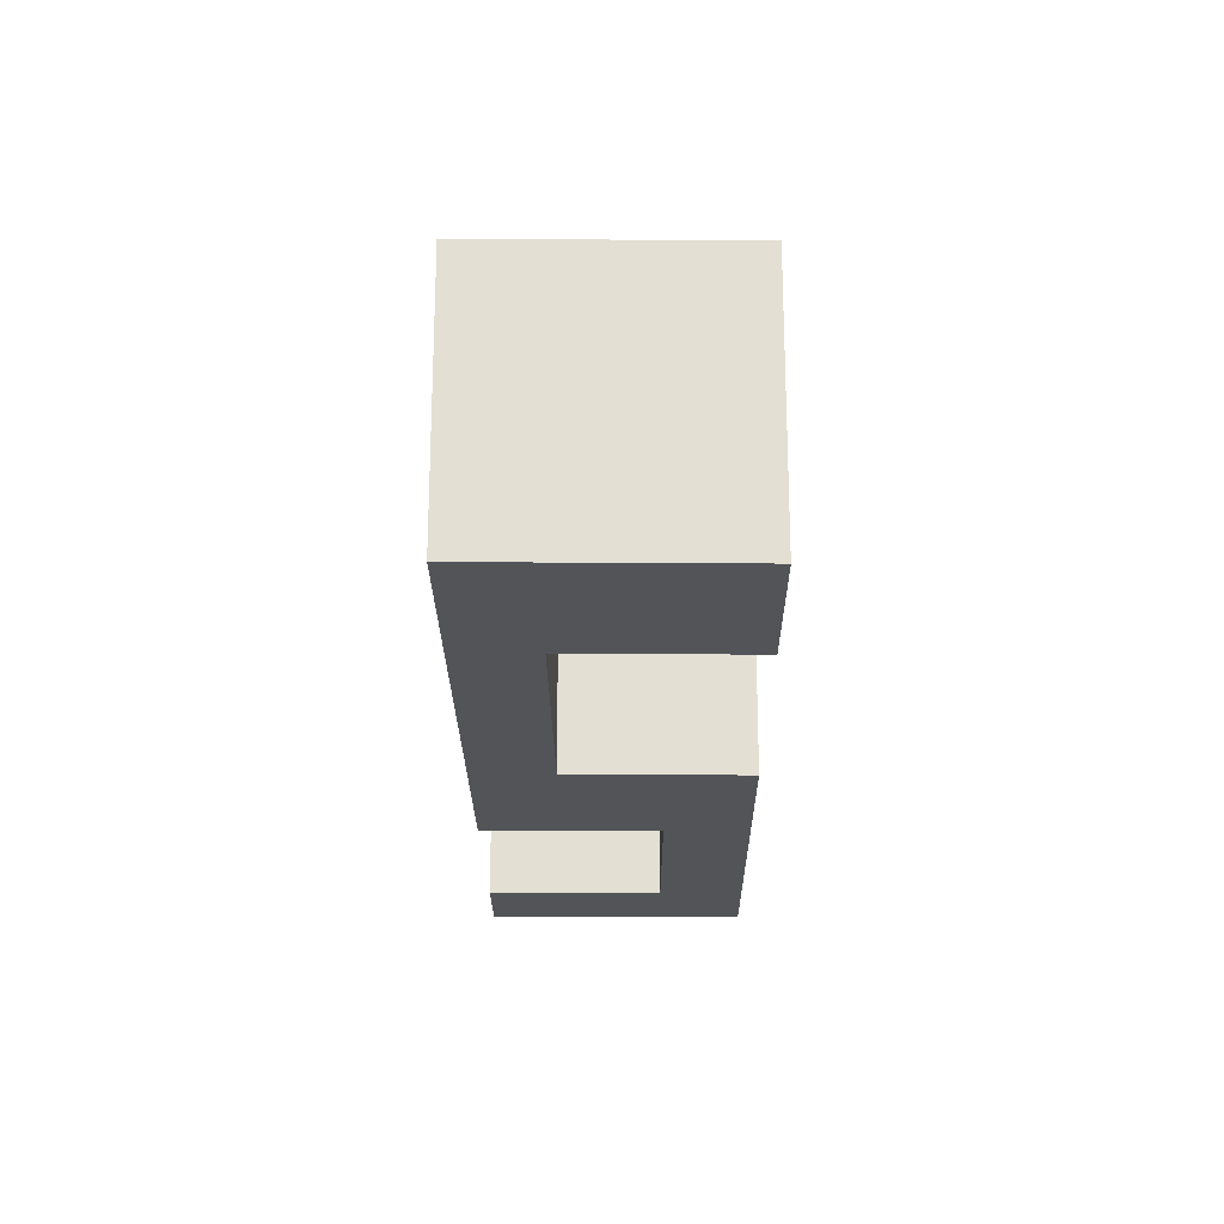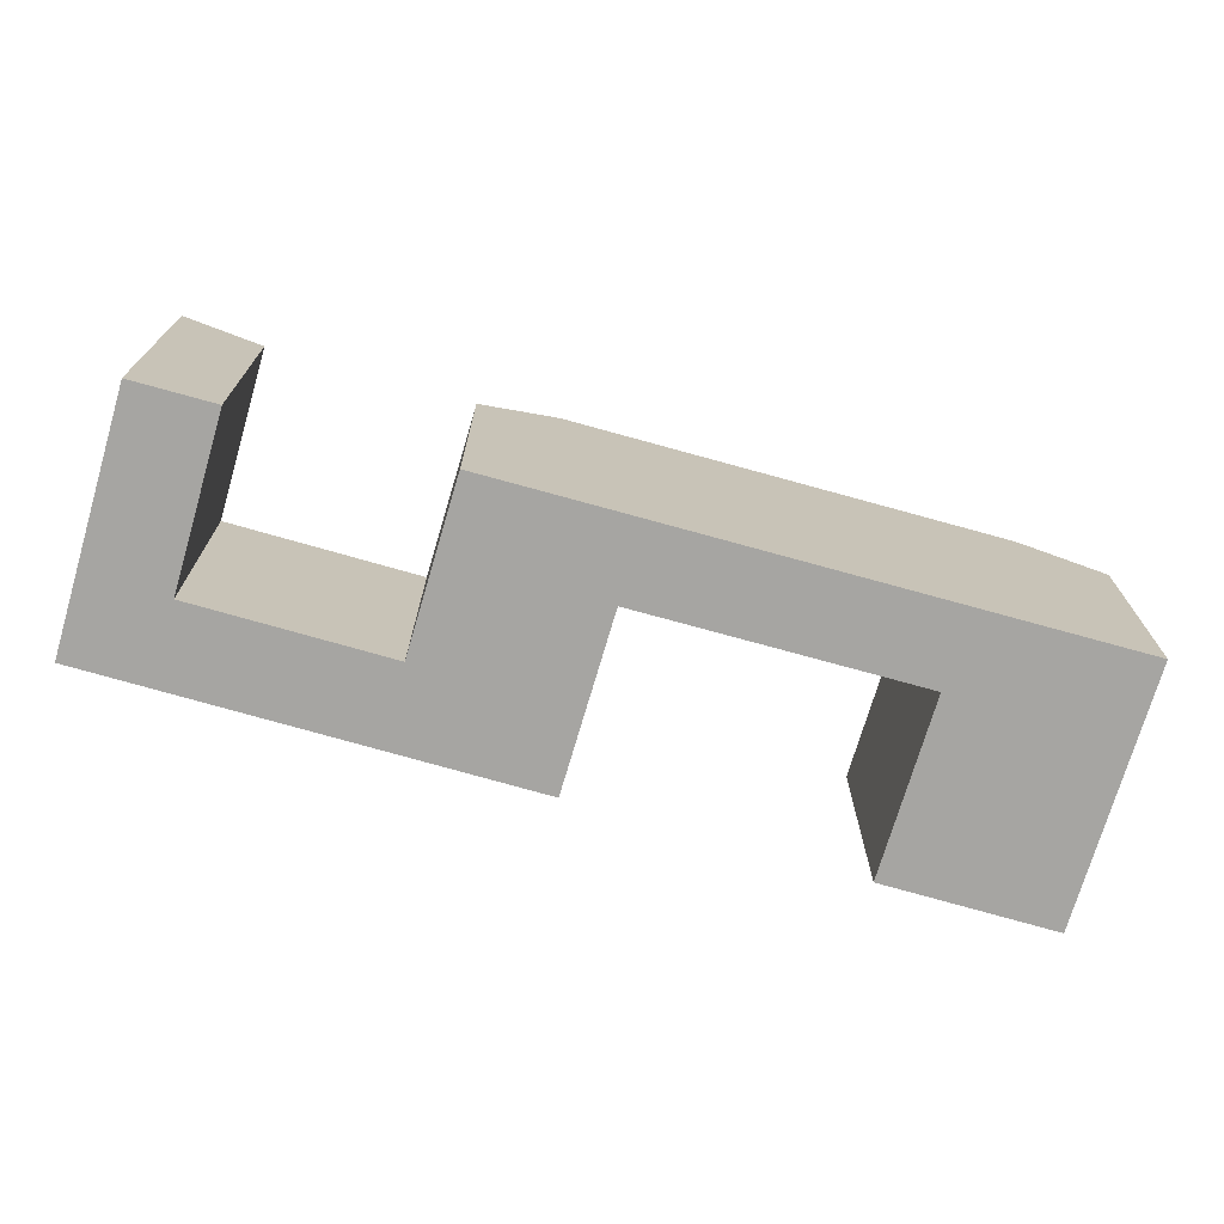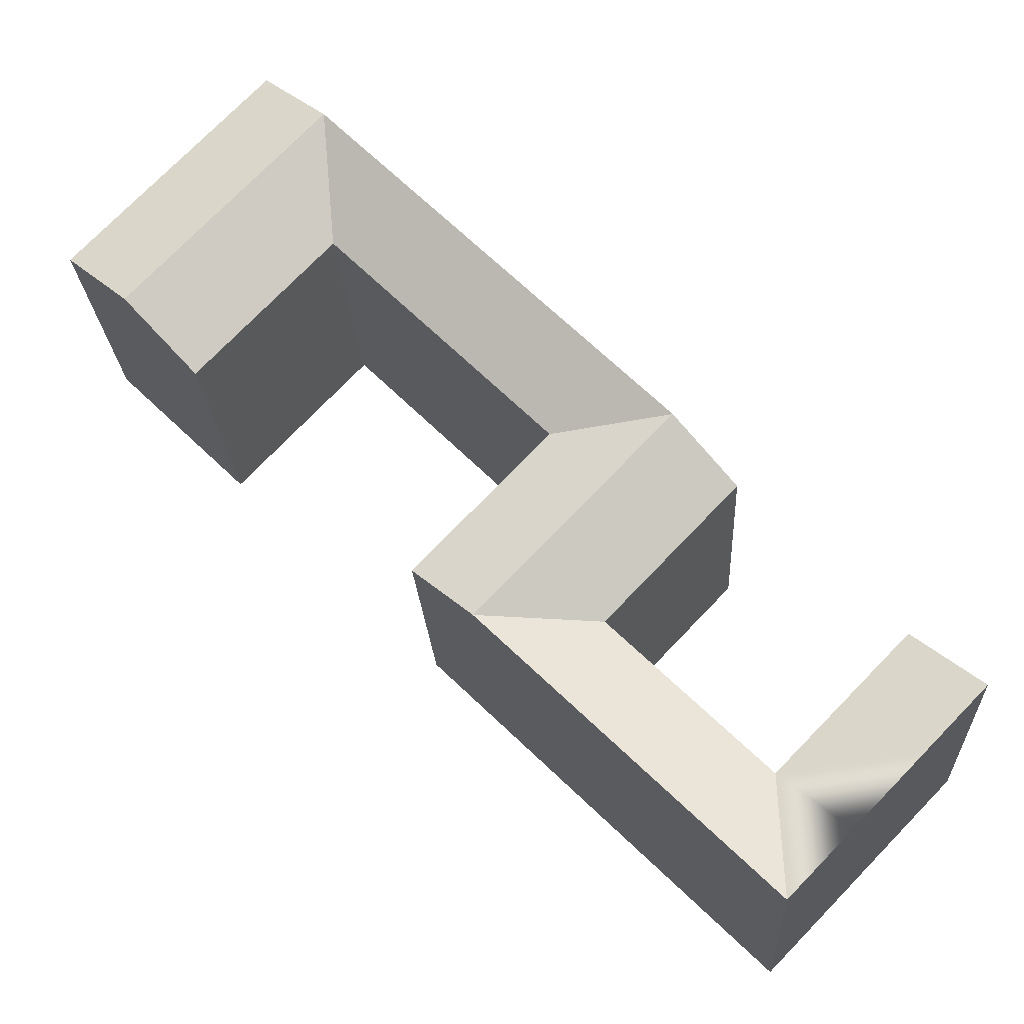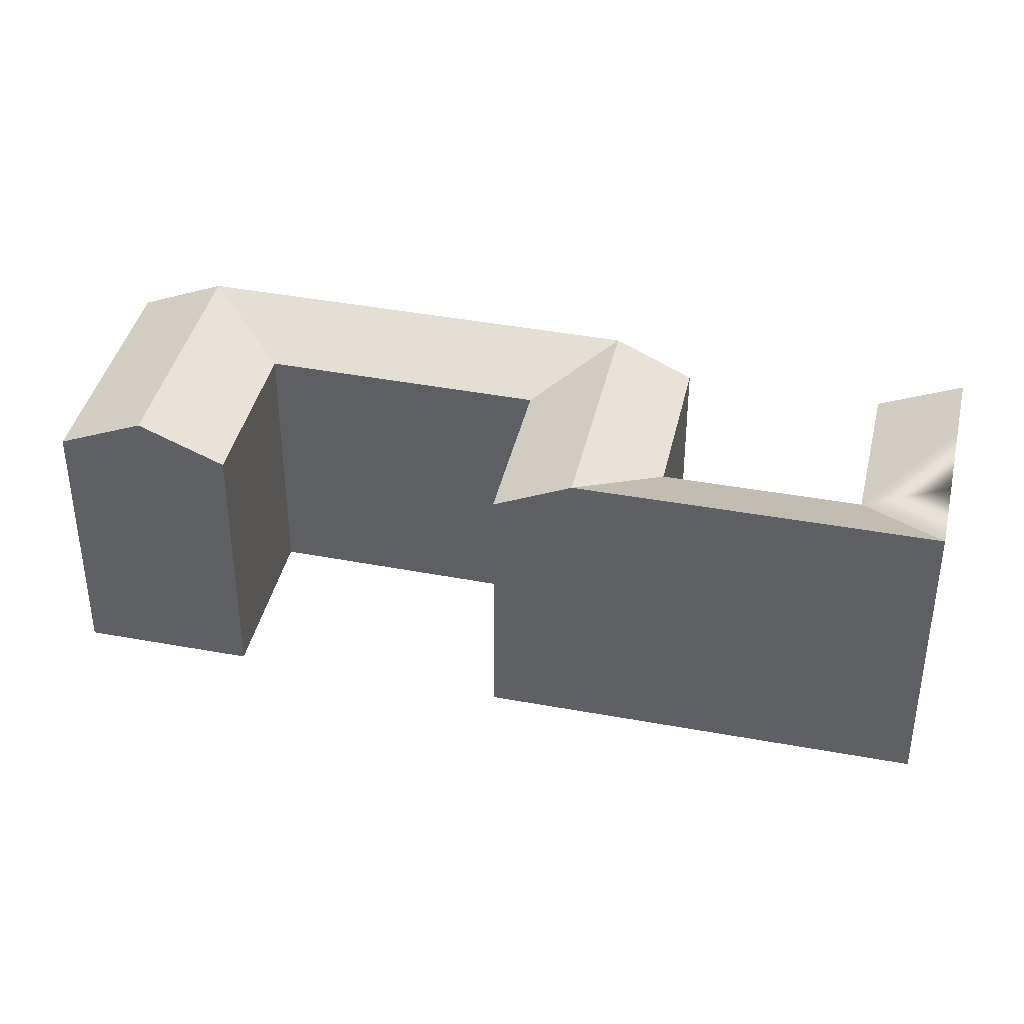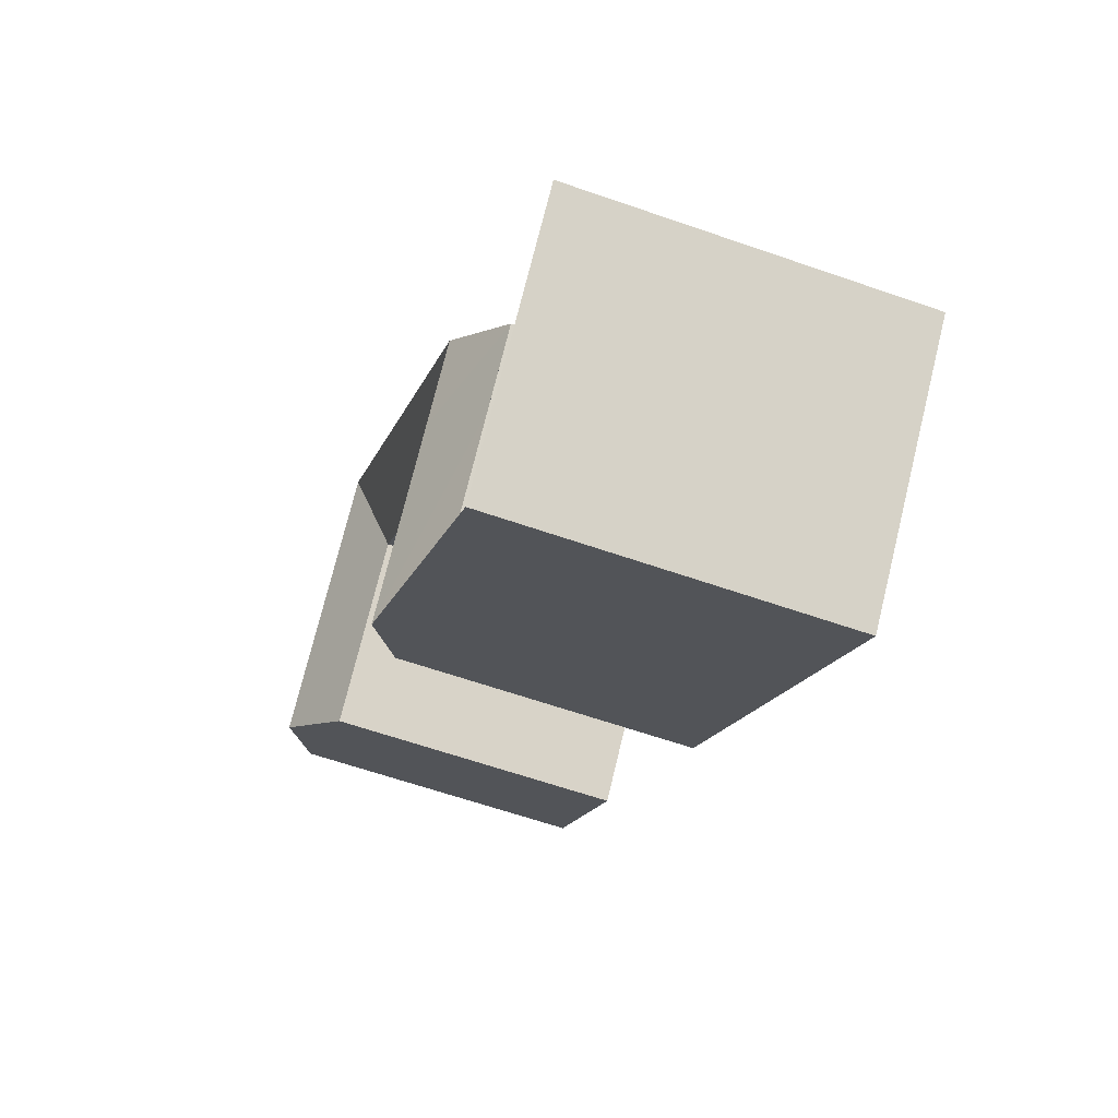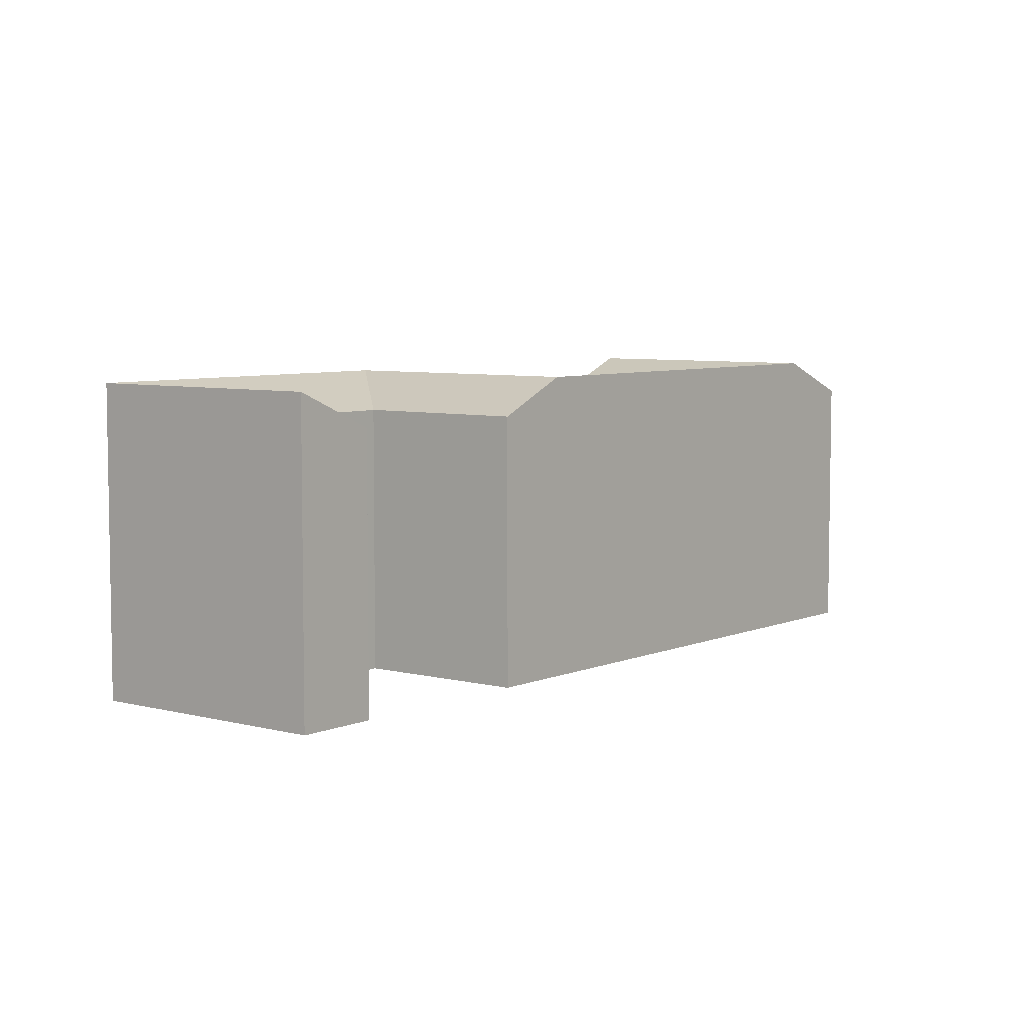
<metadata>
{"format":"obj","ext":"obj","renderer":"f3d","projection":"perspective","resolution":1024,"background":"white","views":[{"elev":-23.0,"azim":46.0,"up":"+Y"},{"elev":-73.8,"azim":-60.1,"up":"+Y"},{"elev":-21.7,"azim":-177.0,"up":"+Z"},{"elev":39.6,"azim":148.8,"up":"+Y"},{"elev":-60.5,"azim":-109.8,"up":"+Z"},{"elev":6.2,"azim":-95.8,"up":"+Y"}]}
</metadata>
<code>
v  41.01 -8.265e-16 13.5
v  32.26 -8.223e-16 13.43
v  36.41 -5.528e-16 9.028
v  27.26 -1.147e-15 18.74
v  23.27 -1.407e-15 22.97
v  27.83 -1.683e-15 27.48
v  45.61 -1.1e-15 17.97
v  41.46 -1.37e-15 22.37
v  36.39 -1.699e-15 27.75
v  32.4 -1.959e-15 31.99
v  13.02 8.372e-16 -13.67
v  -1.729 1.198e-15 -19.57
v  2.484 1.464e-15 -23.9
v  8.853 5.691e-16 -9.294
v  17.22 -1.831e-06 -9.597
v  4.015 -1.831e-06 -4.215
v  0 -1.831e-06 -1.121e-22
v  4.164 -1.831e-06 4.112
v  21.42 -1.831e-06 -5.521
v  17.25 6.994e-17 -1.142
v  12.34 -1.831e-06 4.009
v  8.328 -1.831e-06 8.223
v  -6.175 1.462e-15 -23.88
v  -1.961 1.728e-15 -28.22
v  -10.94 1.162e-15 -18.98
v  -14.99 9.066e-16 -14.81
v  -6.53 8.956e-16 -14.63
v  -10.59 6.4e-16 -10.45
v  2.485 22.43 -23.91
v  -1.961 22.43 -28.22
v  13.02 22.43 -13.67
v  17.22 22.43 -9.597
v  21.42 19.79 -5.521
v  0.0004212 19.79 -0.0006271
v  32.4 19.79 31.99
v  4.165 22.43 4.111
v  8.329 22.43 8.223
v  23.27 22.43 22.97
v  27.83 22.43 27.48
v  36.41 19.79 9.028
v  45.61 19.79 17.97
v  41.01 22.43 13.5
v  41.47 19.79 22.37
v  36.39 19.79 27.75
v  -14.99 22.43 -14.81
v  -10.94 22.43 -18.98
v  -6.175 22.43 -23.88
v  32.26 19.79 13.43
v  27.26 19.79 18.73
v  -1.729 19.79 -19.57
v  -10.58 19.79 -10.45
v  -6.529 19.79 -14.63
v  17.25 19.79 -1.143
v  8.853 19.79 -9.295
v  4.015 19.79 -4.216
v  4.015 19.79 -4.216
v  8.853 19.79 -9.295
v  12.34 19.79 4.008
v  12.34 19.79 4.008
v  17.25 19.79 -1.143
v  13.05 22.43 -5.219
v  8.18 22.43 -0.1039
v  36.86 22.43 17.9
v  31.82 22.43 23.24
g defaultobject
f 1 2 3
f 2 1 4
f 4 1 5
f 5 1 6
f 6 1 7
f 6 7 8
f 6 8 9
f 6 9 10
f 11 12 13
f 12 11 14
f 14 11 15
f 14 15 16
f 16 15 17
f 17 15 18
f 18 15 19
f 18 19 20
f 18 20 21
f 18 21 22
f 22 21 4
f 22 4 5
f 13 23 24
f 23 13 25
f 25 13 26
f 26 13 12
f 26 12 27
f 26 27 28
f 29 24 30
f 24 29 31
f 24 31 32
f 24 32 33
f 24 33 11
f 11 33 19
f 24 11 13
f 11 19 15
f 18 34 17
f 34 18 22
f 34 22 5
f 34 5 6
f 34 6 10
f 34 10 35
f 34 35 36
f 36 35 37
f 37 35 38
f 38 35 39
f 40 1 3
f 1 40 7
f 7 40 41
f 41 40 42
f 43 7 41
f 7 43 44
f 7 44 35
f 7 35 8
f 8 35 9
f 9 35 10
f 45 25 26
f 25 45 23
f 23 45 24
f 24 45 30
f 30 45 46
f 30 46 47
f 3 48 40
f 48 3 49
f 49 3 2
f 49 2 4
f 50 27 12
f 27 50 28
f 28 50 51
f 51 50 52
f 19 53 20
f 53 19 33
f 54 12 14
f 12 54 50
f 55 14 16
f 14 55 54
f 54 55 56
f 54 56 57
f 20 58 21
f 58 20 53
f 58 53 59
f 59 53 60
f 21 49 4
f 49 21 58
f 34 16 17
f 16 34 55
f 51 26 28
f 26 51 45
f 61 33 32
f 33 61 62
f 33 62 36
f 33 36 60
f 60 36 58
f 56 32 54
f 32 56 61
f 61 56 62
f 62 56 34
f 62 34 36
f 31 54 32
f 54 31 29
f 54 29 30
f 54 30 50
f 47 50 30
f 50 47 46
f 50 46 45
f 50 45 52
f 52 45 51
f 36 49 58
f 49 36 39
f 39 36 37
f 39 37 38
f 48 42 40
f 42 48 49
f 42 49 63
f 63 49 64
f 64 49 39
f 63 41 42
f 41 63 64
f 41 64 39
f 41 39 43
f 43 39 44
f 44 39 35

</code>
